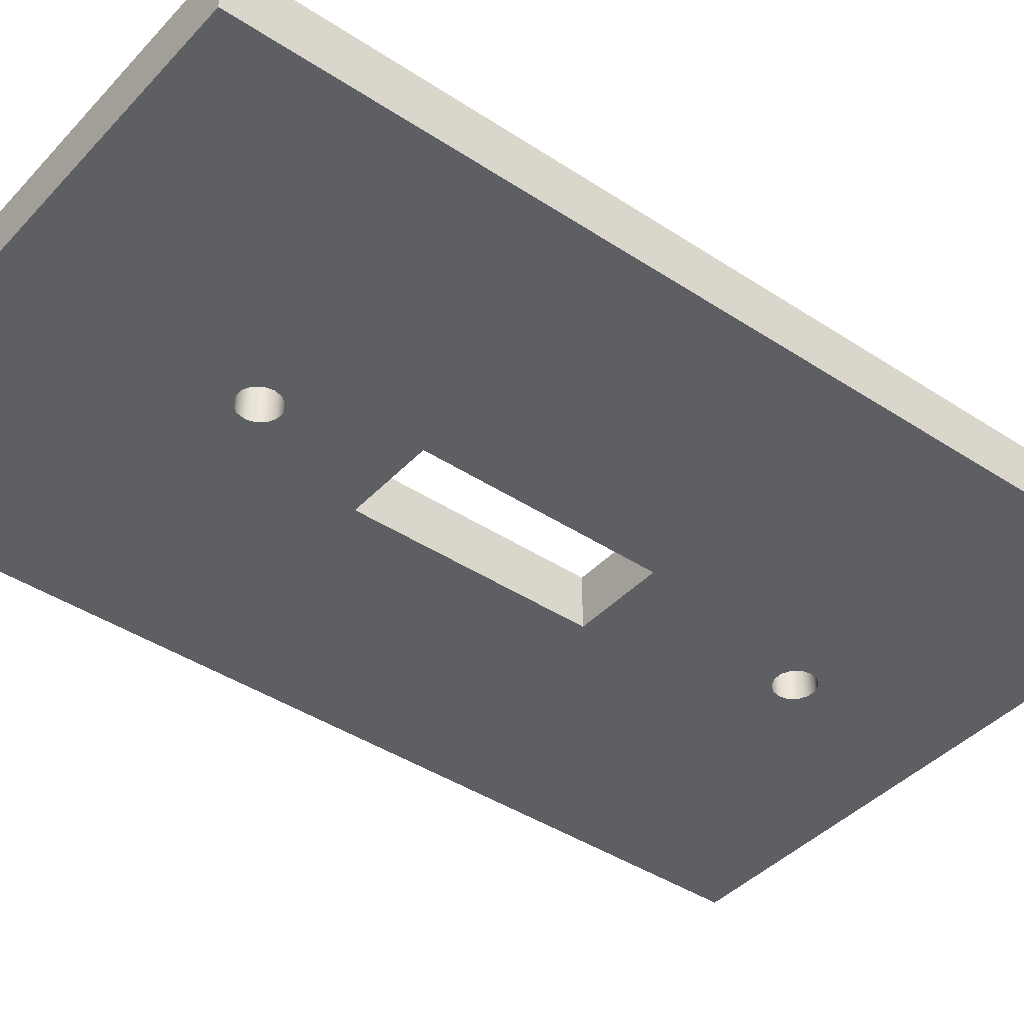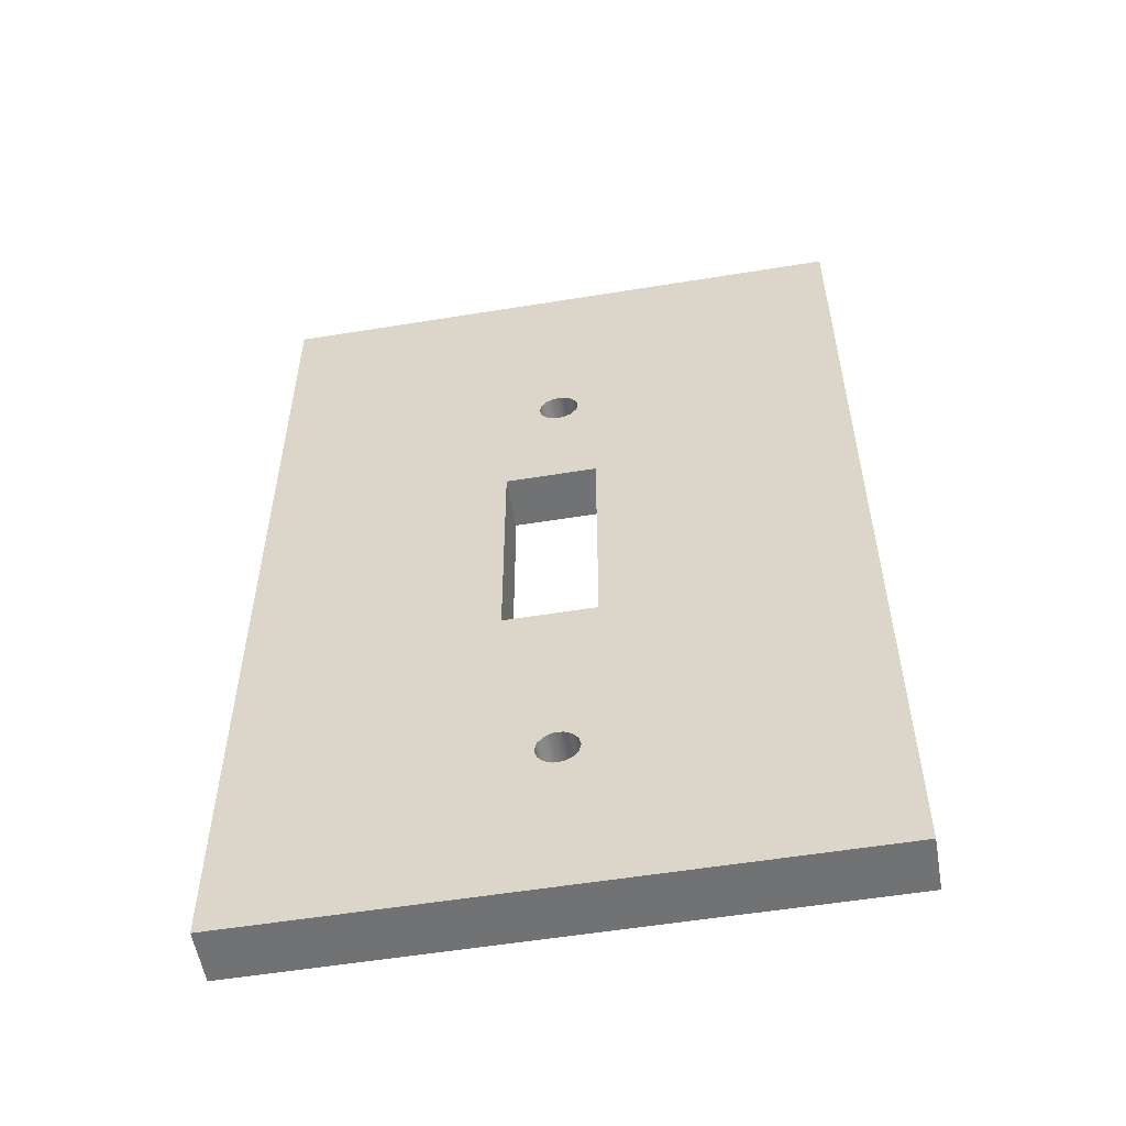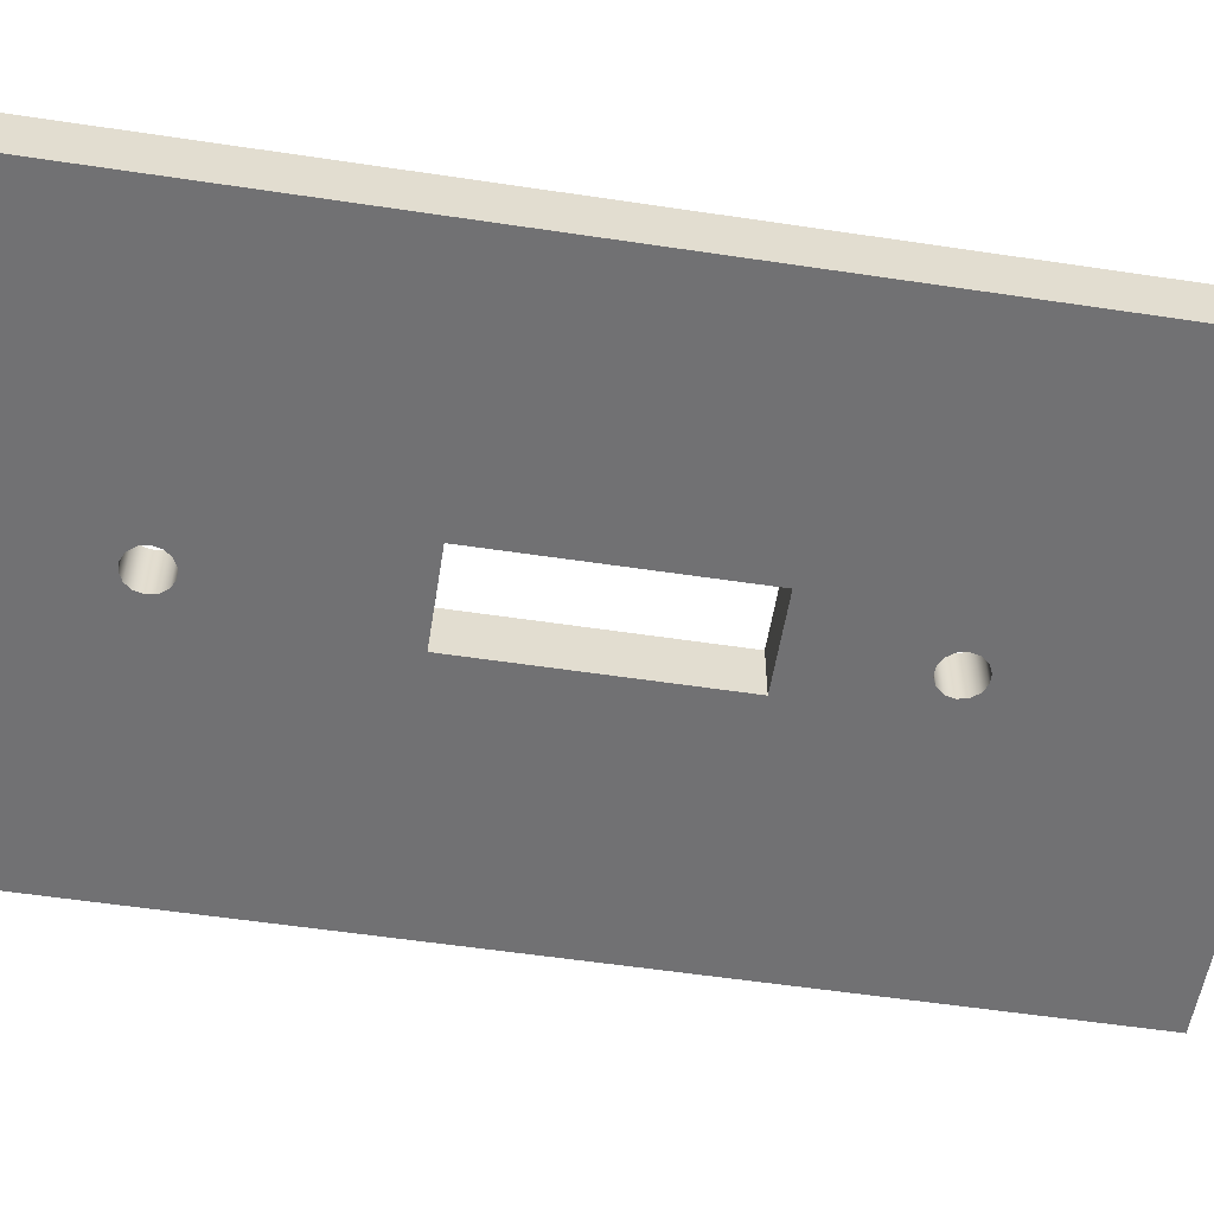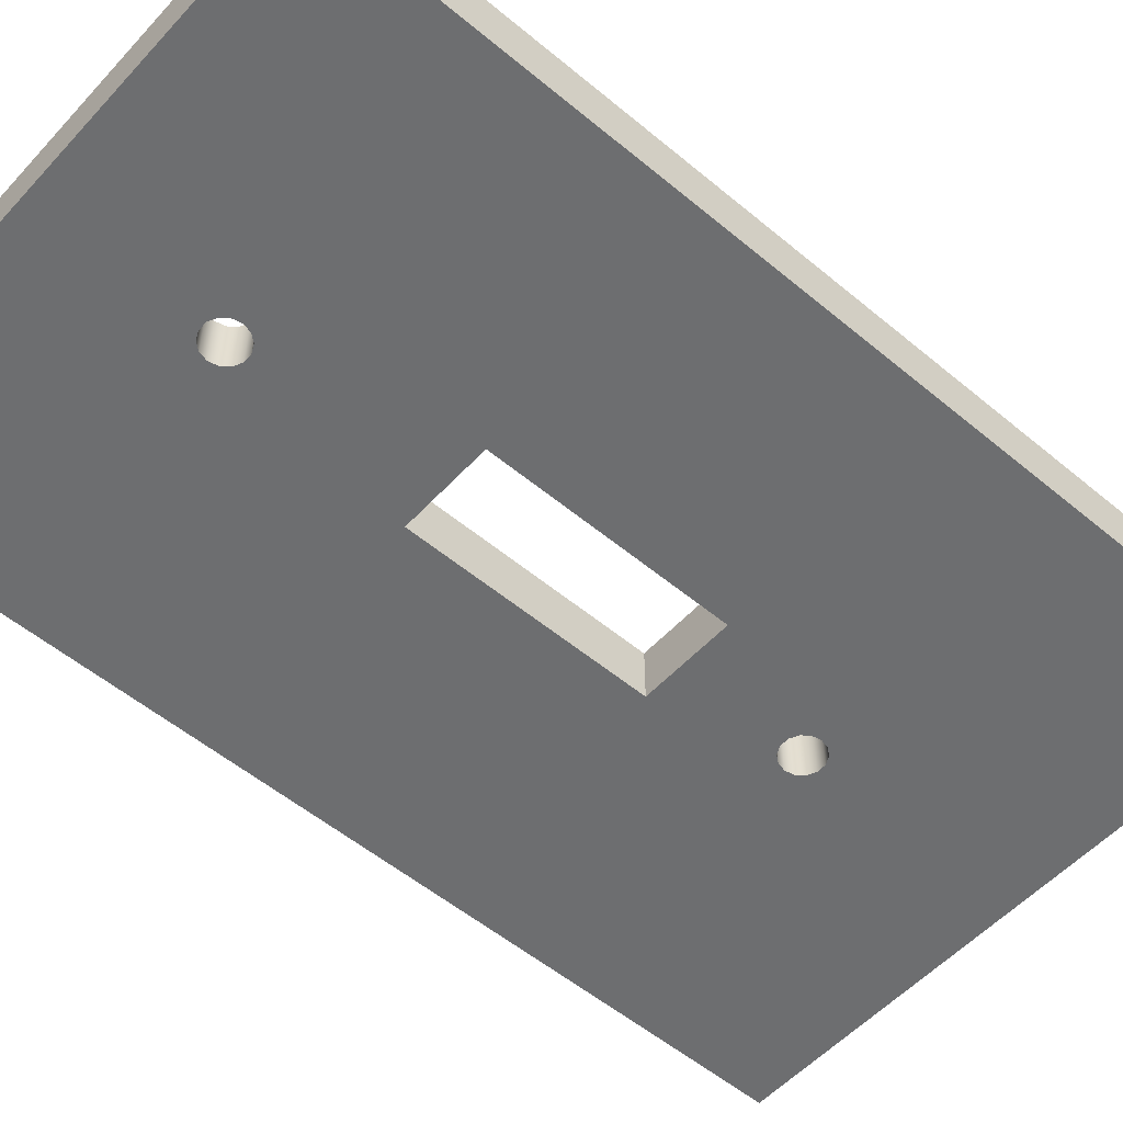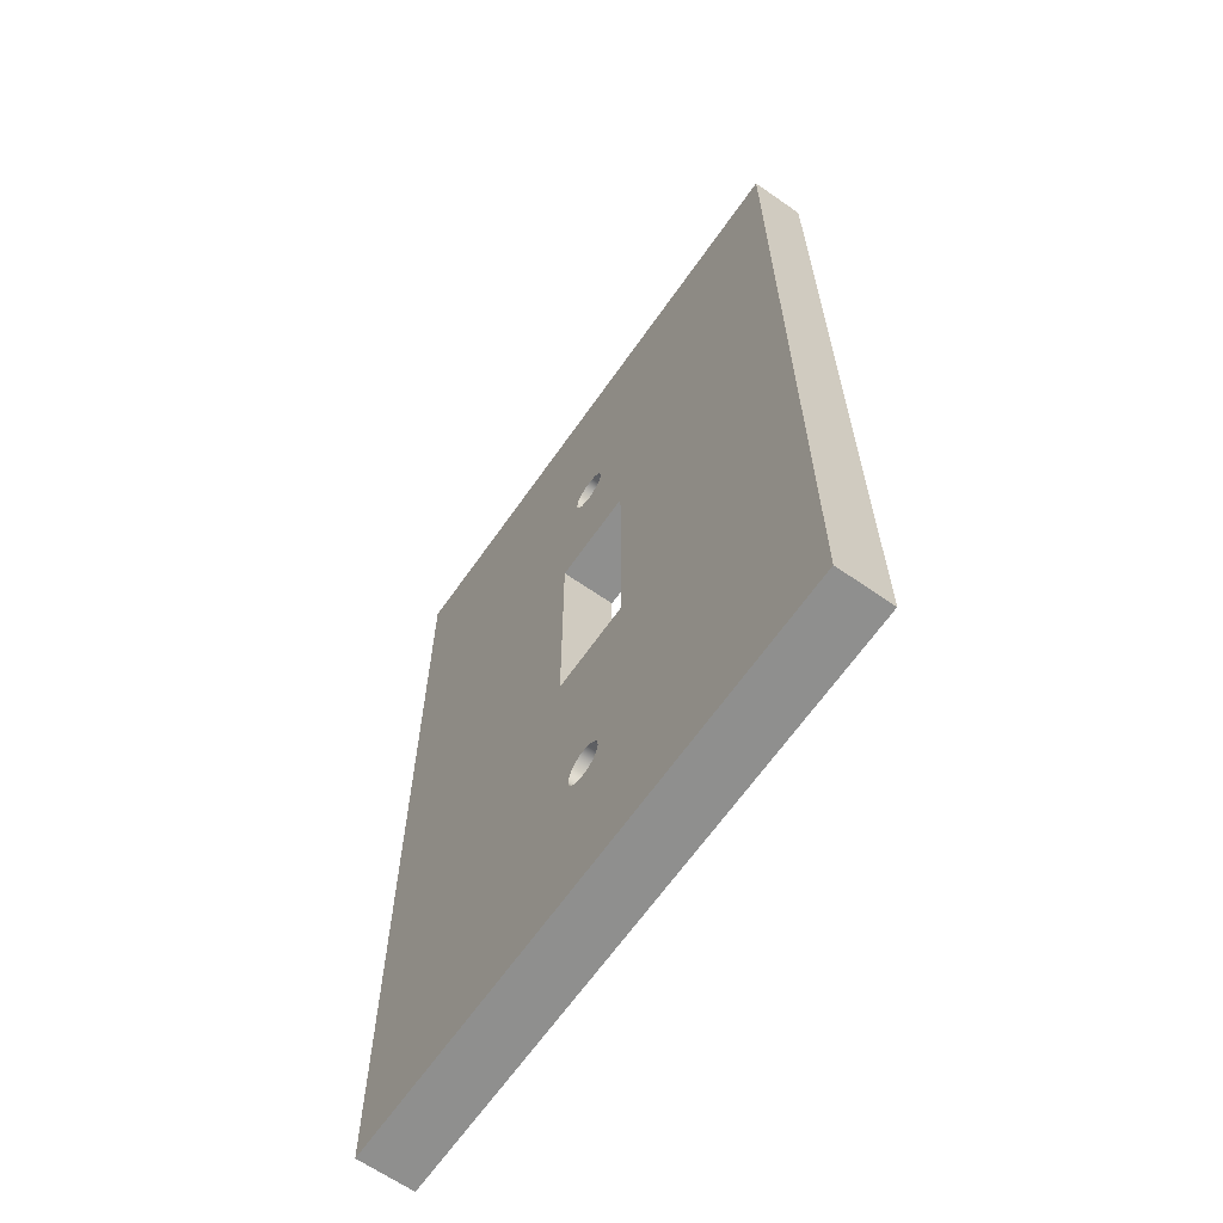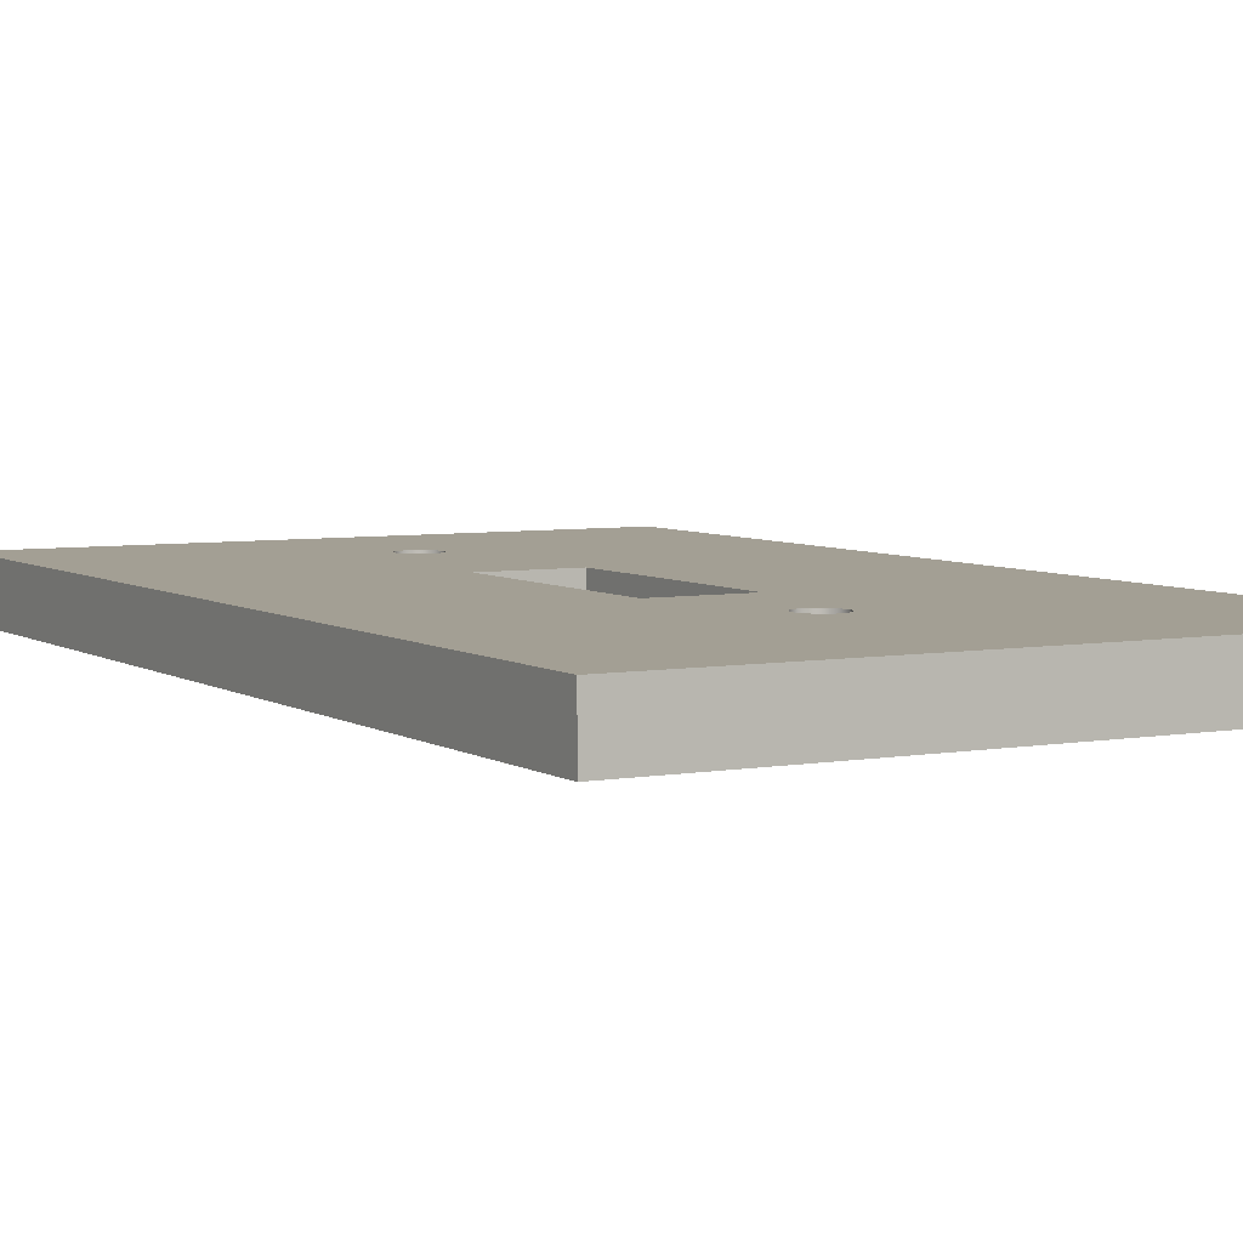
<metadata>
{"format":"obj","ext":"obj","renderer":"f3d","projection":"perspective","resolution":1024,"background":"white","views":[{"elev":-41.5,"azim":-128.6,"up":"+Z"},{"elev":-55.4,"azim":-170.3,"up":"+Y"},{"elev":-55.3,"azim":81.0,"up":"+Z"},{"elev":-54.3,"azim":48.5,"up":"+Z"},{"elev":-65.2,"azim":55.0,"up":"+Y"},{"elev":5.4,"azim":150.8,"up":"+Z"}]}
</metadata>
<code>
v 4.115 1.27 -0.635
v 4.115 -1.524 -0.635
v 4.115 -1.524 0
v 4.115 1.27 0
v 3.048 1.27 -0.635
v 4.115 1.27 -0.635
v 4.115 1.27 0
v 3.048 1.27 0
v 4.115 -1.524 -0.635
v 3.048 -1.524 -0.635
v 3.048 -1.524 0
v 4.115 -1.524 0
v 3.048 -1.524 -0.635
v 3.048 1.27 -0.635
v 3.048 1.27 0
v 3.048 -1.524 0
v 3.254 -3.81 -0.635
v 3.277 -3.706 -0.635
v 3.344 -3.623 -0.635
v 3.439 -3.577 -0.635
v 3.546 -3.577 -0.635
v 3.641 -3.623 -0.635
v 3.708 -3.706 -0.635
v 3.731 -3.81 -0.635
v 3.708 -3.914 -0.635
v 3.641 -3.997 -0.635
v 3.546 -4.043 -0.635
v 3.439 -4.043 -0.635
v 3.344 -3.997 -0.635
v 3.277 -3.914 -0.635
v 3.254 -3.81 0
v 3.277 -3.914 0
v 3.344 -3.997 0
v 3.439 -4.043 0
v 3.546 -4.043 0
v 3.641 -3.997 0
v 3.708 -3.914 0
v 3.731 -3.81 0
v 3.708 -3.706 0
v 3.641 -3.623 0
v 3.546 -3.577 0
v 3.439 -3.577 0
v 3.344 -3.623 0
v 3.277 -3.706 0
v 3.254 -3.81 -0.635
v 3.254 -3.81 0
v 4.115 1.27 0
v 4.115 -1.524 0
v 3.048 -1.524 0
v 3.048 1.27 0
v 3.254 2.794 0
v 3.277 2.898 0
v 3.344 2.981 0
v 3.439 3.027 0
v 3.546 3.027 0
v 3.641 2.981 0
v 3.708 2.898 0
v 3.731 2.794 0
v 3.708 2.69 0
v 3.641 2.607 0
v 3.546 2.561 0
v 3.439 2.561 0
v 3.344 2.607 0
v 3.277 2.69 0
v 3.254 -3.81 0
v 3.277 -3.706 0
v 3.344 -3.623 0
v 3.439 -3.577 0
v 3.546 -3.577 0
v 3.641 -3.623 0
v 3.708 -3.706 0
v 3.731 -3.81 0
v 3.708 -3.914 0
v 3.641 -3.997 0
v 3.546 -4.043 0
v 3.439 -4.043 0
v 3.344 -3.997 0
v 3.277 -3.914 0
v 6.985 5.588 0
v 0 5.588 0
v 0 -5.842 0
v 6.985 -5.842 0
v 3.254 2.794 -0.635
v 3.277 2.898 -0.635
v 3.344 2.981 -0.635
v 3.439 3.027 -0.635
v 3.546 3.027 -0.635
v 3.641 2.981 -0.635
v 3.708 2.898 -0.635
v 3.731 2.794 -0.635
v 3.708 2.69 -0.635
v 3.641 2.607 -0.635
v 3.546 2.561 -0.635
v 3.439 2.561 -0.635
v 3.344 2.607 -0.635
v 3.277 2.69 -0.635
v 3.254 2.794 0
v 3.277 2.69 0
v 3.344 2.607 0
v 3.439 2.561 0
v 3.546 2.561 0
v 3.641 2.607 0
v 3.708 2.69 0
v 3.731 2.794 0
v 3.708 2.898 0
v 3.641 2.981 0
v 3.546 3.027 0
v 3.439 3.027 0
v 3.344 2.981 0
v 3.277 2.898 0
v 3.254 2.794 -0.635
v 3.254 2.794 0
v 0 5.588 0
v 6.985 5.588 0
v 6.985 5.588 -0.635
v 0 5.588 -0.635
v 6.985 -5.842 0
v 0 -5.842 0
v 0 -5.842 -0.635
v 6.985 -5.842 -0.635
v 0 -5.842 0
v 0 5.588 0
v 0 5.588 -0.635
v 0 -5.842 -0.635
v 4.115 -1.524 -0.635
v 4.115 1.27 -0.635
v 3.048 1.27 -0.635
v 3.048 -1.524 -0.635
v 3.254 2.794 -0.635
v 3.277 2.69 -0.635
v 3.344 2.607 -0.635
v 3.439 2.561 -0.635
v 3.546 2.561 -0.635
v 3.641 2.607 -0.635
v 3.708 2.69 -0.635
v 3.731 2.794 -0.635
v 3.708 2.898 -0.635
v 3.641 2.981 -0.635
v 3.546 3.027 -0.635
v 3.439 3.027 -0.635
v 3.344 2.981 -0.635
v 3.277 2.898 -0.635
v 3.254 -3.81 -0.635
v 3.277 -3.914 -0.635
v 3.344 -3.997 -0.635
v 3.439 -4.043 -0.635
v 3.546 -4.043 -0.635
v 3.641 -3.997 -0.635
v 3.708 -3.914 -0.635
v 3.731 -3.81 -0.635
v 3.708 -3.706 -0.635
v 3.641 -3.623 -0.635
v 3.546 -3.577 -0.635
v 3.439 -3.577 -0.635
v 3.344 -3.623 -0.635
v 3.277 -3.706 -0.635
v 0 5.588 -0.635
v 6.985 5.588 -0.635
v 6.985 -5.842 -0.635
v 0 -5.842 -0.635
v 6.985 5.588 0
v 6.985 -5.842 0
v 6.985 -5.842 -0.635
v 6.985 5.588 -0.635
f 1 2 4
f 4 2 3
f 5 6 8
f 8 6 7
f 9 10 12
f 12 10 11
f 13 14 16
f 16 14 15
f 18 44 17
f 17 44 46
f 45 31 30
f 30 31 32
f 30 32 29
f 29 32 33
f 29 33 28
f 28 33 34
f 28 34 27
f 27 34 35
f 27 35 26
f 26 35 36
f 26 36 25
f 25 36 37
f 25 37 24
f 24 37 38
f 24 38 23
f 23 38 39
f 23 39 22
f 22 39 40
f 22 40 21
f 21 40 41
f 21 41 20
f 20 41 42
f 20 42 19
f 19 42 43
f 19 43 18
f 18 43 44
f 48 79 47
f 47 79 58
f 47 58 59
f 49 69 48
f 48 69 70
f 48 70 71
f 50 80 49
f 49 80 81
f 49 81 65
f 65 81 78
f 78 81 77
f 77 81 76
f 76 81 82
f 76 82 75
f 75 82 74
f 74 82 73
f 73 82 72
f 72 82 48
f 72 48 71
f 47 61 50
f 50 61 62
f 50 62 63
f 52 80 51
f 51 80 50
f 51 50 64
f 64 50 63
f 52 53 80
f 80 53 54
f 80 54 55
f 80 55 79
f 79 55 56
f 79 56 57
f 57 58 79
f 59 60 47
f 47 60 61
f 65 66 49
f 49 66 67
f 49 67 68
f 68 69 49
f 82 79 48
f 84 110 83
f 83 110 112
f 111 97 96
f 96 97 98
f 96 98 95
f 95 98 99
f 95 99 94
f 94 99 100
f 94 100 93
f 93 100 101
f 93 101 92
f 92 101 102
f 92 102 91
f 91 102 103
f 91 103 90
f 90 103 104
f 90 104 89
f 89 104 105
f 89 105 88
f 88 105 106
f 88 106 87
f 87 106 107
f 87 107 86
f 86 107 108
f 86 108 85
f 85 108 109
f 85 109 84
f 84 109 110
f 113 114 116
f 116 114 115
f 117 118 120
f 120 118 119
f 121 122 124
f 124 122 123
f 126 158 125
f 125 158 159
f 125 159 150
f 150 159 149
f 149 159 148
f 148 159 147
f 147 159 160
f 147 160 146
f 146 160 145
f 145 160 144
f 144 160 143
f 143 160 128
f 143 128 156
f 156 128 155
f 155 128 154
f 154 128 153
f 153 128 125
f 153 125 152
f 152 125 151
f 151 125 150
f 127 133 126
f 126 133 134
f 126 134 135
f 128 157 127
f 127 157 129
f 127 129 130
f 130 131 127
f 127 131 132
f 127 132 133
f 135 136 126
f 126 136 158
f 136 137 158
f 158 137 138
f 158 138 139
f 139 140 158
f 158 140 157
f 157 140 141
f 157 141 142
f 142 129 157
f 160 157 128
f 161 162 164
f 164 162 163

</code>
